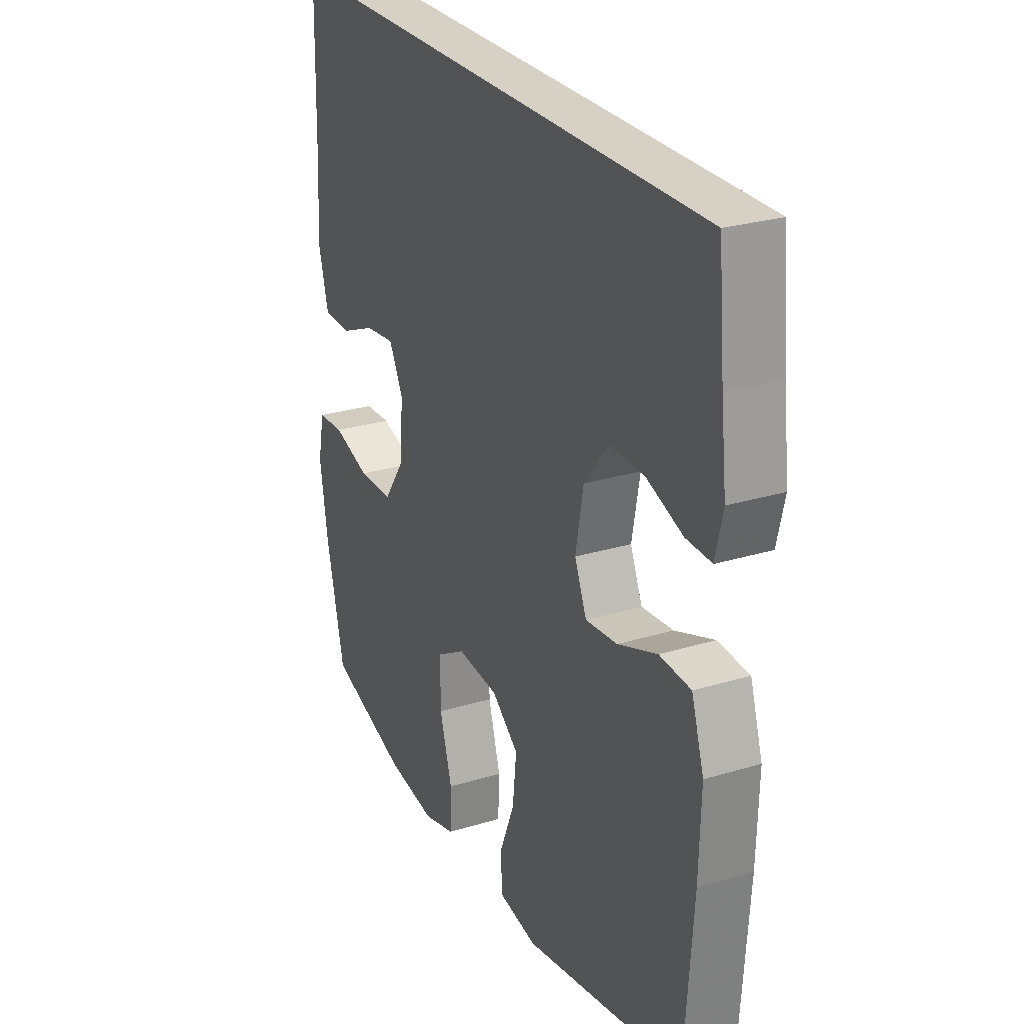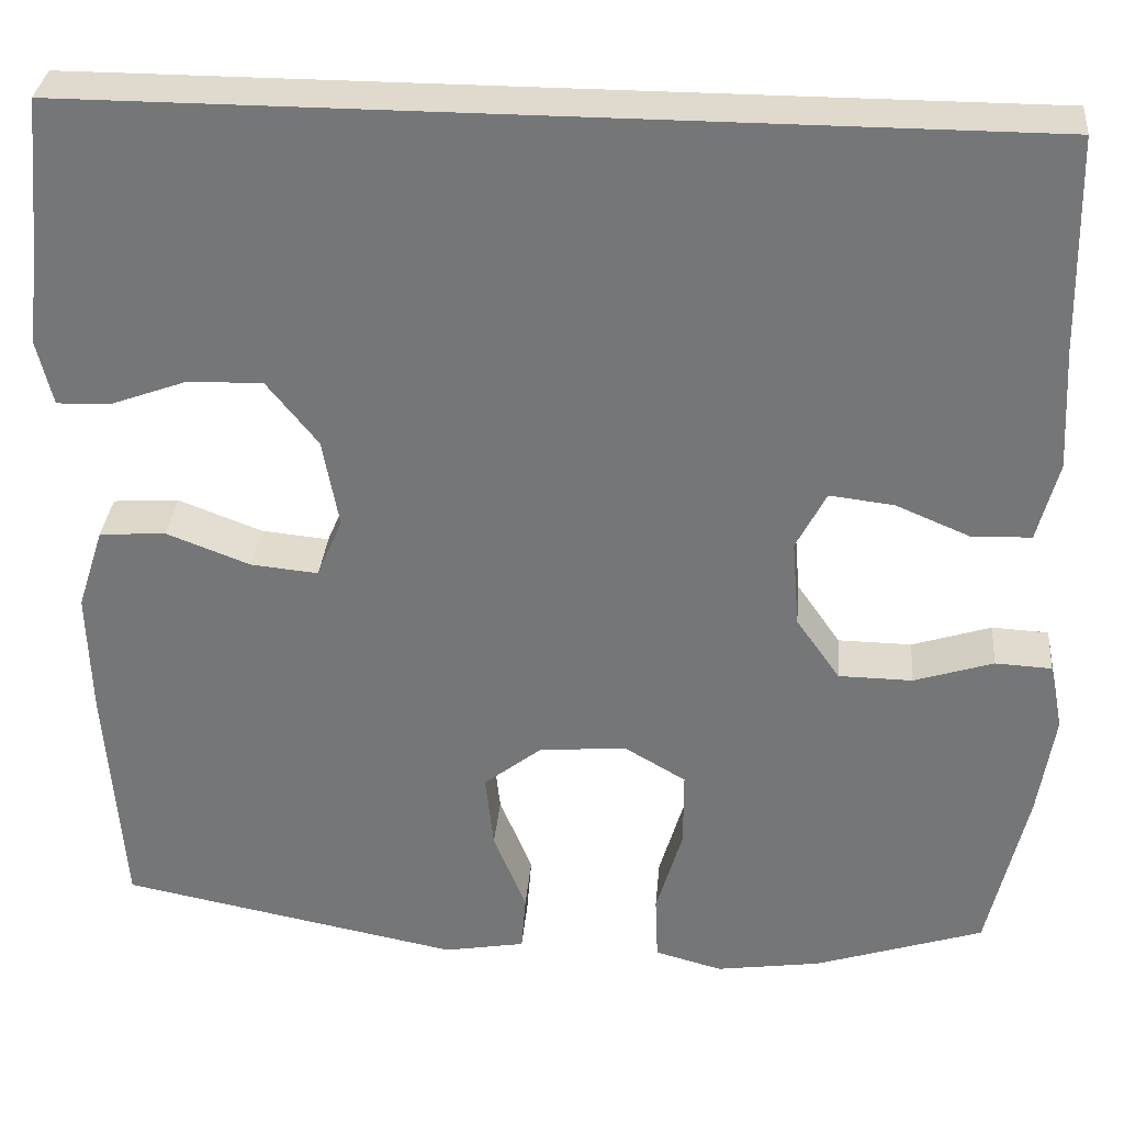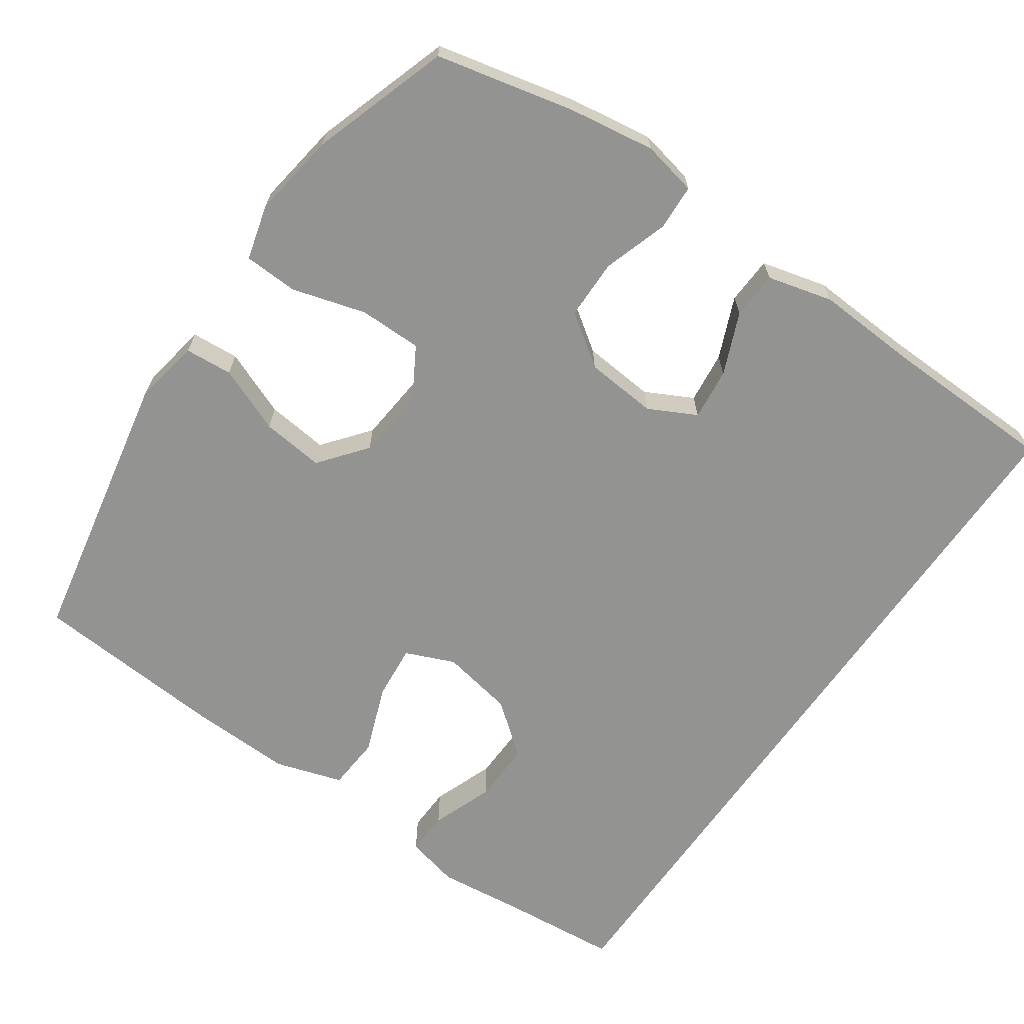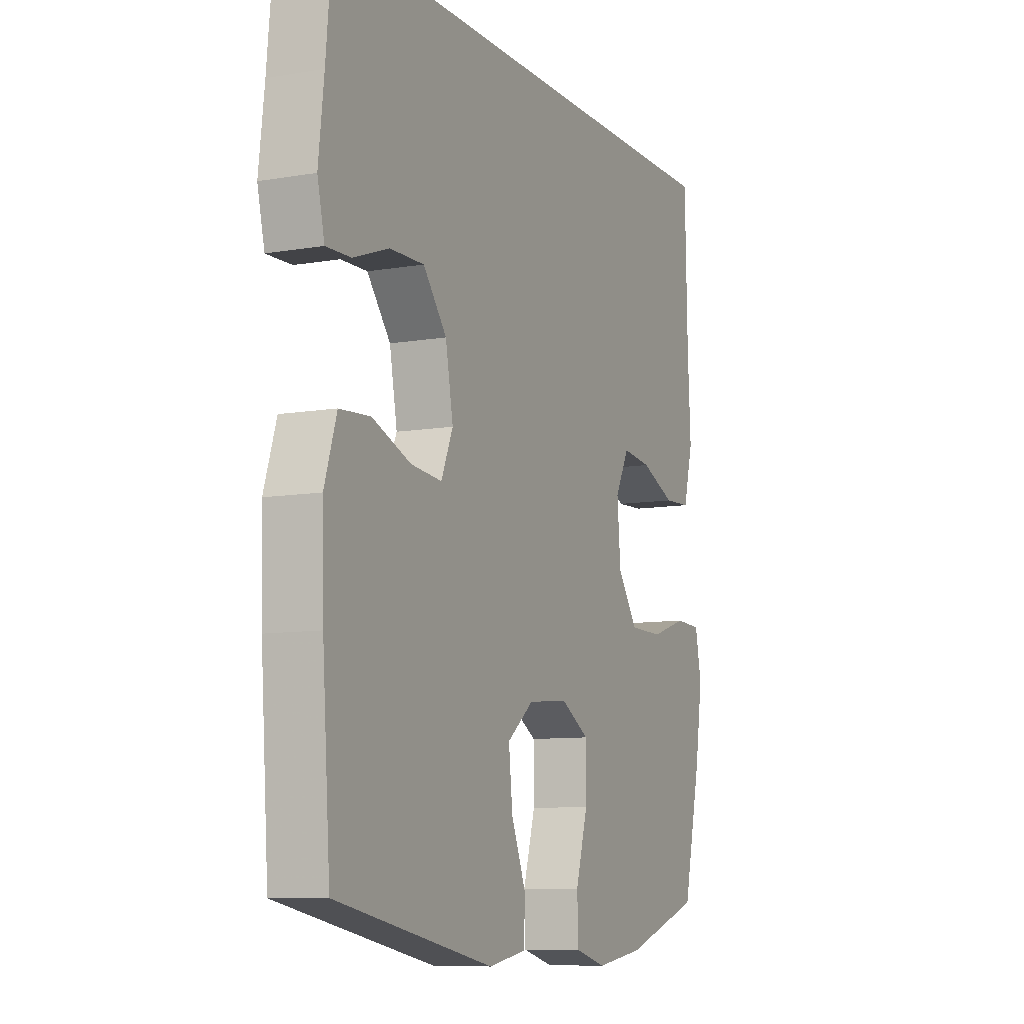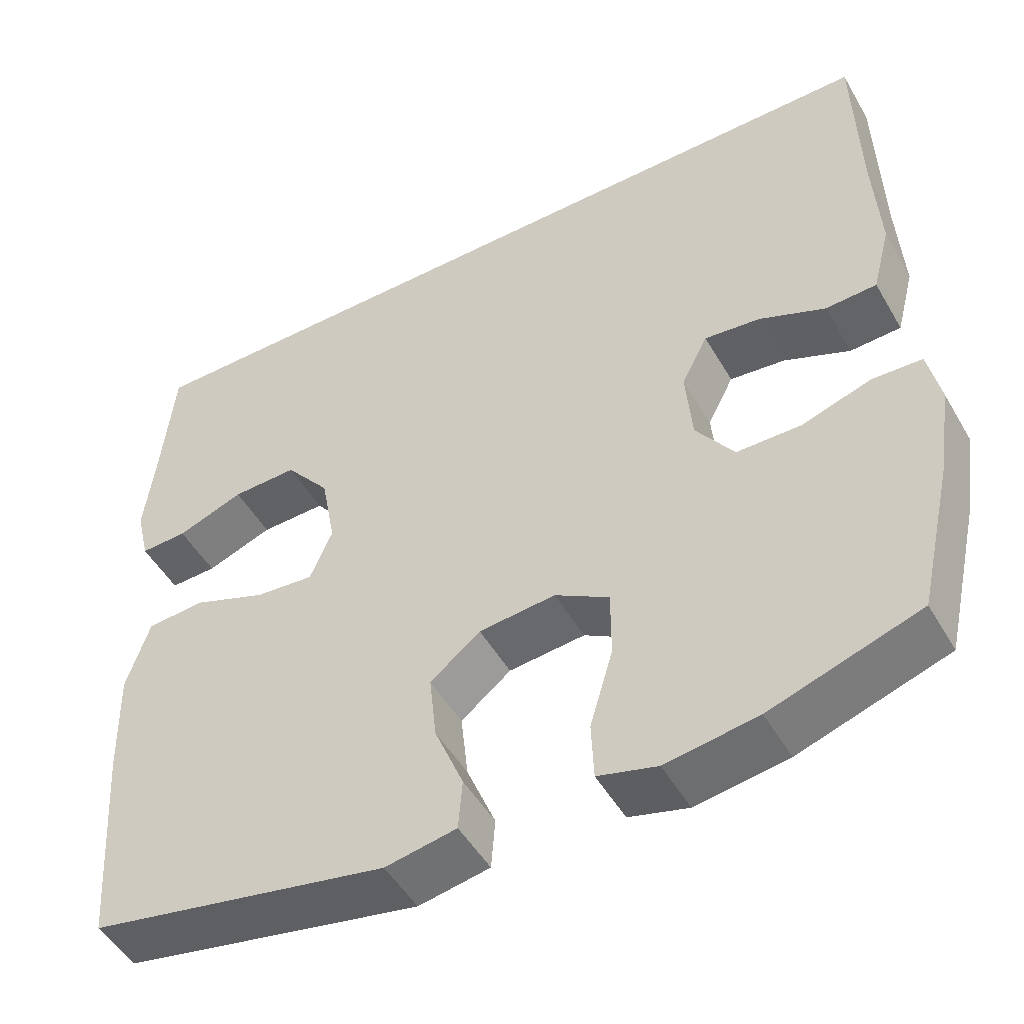
<metadata>
{"format":"obj","ext":"obj","renderer":"f3d","projection":"perspective","resolution":1024,"background":"white","views":[{"elev":26.6,"azim":64.5,"up":"+Z"},{"elev":32.6,"azim":-175.0,"up":"+Z"},{"elev":-66.7,"azim":-124.9,"up":"+Y"},{"elev":-9.2,"azim":114.5,"up":"+Z"},{"elev":-49.7,"azim":-150.8,"up":"+Z"}]}
</metadata>
<code>
v 0.5 0.07 -0.5
v 0.125 0.07 -0.573
v 0.036 0.07 -0.557
v 0.031 0.07 -0.493
v 0.067 0.07 -0.404
v 0.076 0.07 -0.32
v 0.013 0.07 -0.27
v -0.083 0.07 -0.261
v -0.151 0.07 -0.301
v -0.151 0.07 -0.386
v -0.122 0.07 -0.485
v -0.125 0.07 -0.558
v -0.199 0.07 -0.578
v -0.314 0.07 -0.561
v -0.5 0.07 -0.5
v -0.543 0.07 -0.314
v -0.561 0.07 -0.198
v -0.546 0.07 -0.124
v -0.484 0.07 -0.121
v -0.397 0.07 -0.149
v -0.316 0.07 -0.148
v -0.268 0.07 -0.079
v -0.26 0.07 0.018
v -0.293 0.07 0.082
v -0.363 0.07 0.074
v -0.446 0.07 0.039
v -0.51 0.07 0.042
v -0.533 0.07 0.13
v -0.526 0.07 0.266
v -0.521 0.07 0.5
v 0.515 0.07 0.5
v 0.53 0.07 0.339
v 0.543 0.07 0.225
v 0.526 0.07 0.153
v 0.467 0.07 0.155
v 0.383 0.07 0.186
v 0.301 0.07 0.188
v 0.245 0.07 0.118
v 0.227 0.07 0.02
v 0.255 0.07 -0.046
v 0.329 0.07 -0.039
v 0.421 0.07 -0.004
v 0.494 0.07 -0.009
v 0.523 0.07 -0.1
v 0.519 0.07 -0.238
v 0.5 0 -0.5
v 0.125 0 -0.573
v 0.036 0 -0.557
v 0.031 0 -0.493
v 0.067 0 -0.404
v 0.076 0 -0.32
v 0.013 0 -0.27
v -0.083 0 -0.261
v -0.151 0 -0.301
v -0.151 0 -0.386
v -0.122 0 -0.485
v -0.125 0 -0.558
v -0.199 0 -0.578
v -0.314 0 -0.561
v -0.5 0 -0.5
v -0.543 0 -0.314
v -0.561 0 -0.198
v -0.546 0 -0.124
v -0.484 0 -0.121
v -0.397 0 -0.149
v -0.316 0 -0.148
v -0.268 0 -0.079
v -0.26 0 0.018
v -0.293 0 0.082
v -0.363 0 0.074
v -0.446 0 0.039
v -0.51 0 0.042
v -0.533 0 0.13
v -0.526 0 0.266
v -0.521 0 0.5
v 0.515 0 0.5
v 0.53 0 0.339
v 0.543 0 0.225
v 0.526 0 0.153
v 0.467 0 0.155
v 0.383 0 0.186
v 0.301 0 0.188
v 0.245 0 0.118
v 0.227 0 0.02
v 0.255 0 -0.046
v 0.329 0 -0.039
v 0.421 0 -0.004
v 0.494 0 -0.009
v 0.523 0 -0.1
v 0.519 0 -0.238
f 3 4 5
f 2 3 5
f 1 2 5
f 45 1 5
f 44 45 5
f 43 44 5
f 42 43 5
f 41 42 5
f 40 41 5 6
f 39 40 6 7
f 38 39 7 8
f 37 38 8 9
f 34 35 36
f 33 34 36
f 32 33 36
f 32 36 37
f 31 32 37
f 30 31 37
f 29 30 37
f 27 28 29
f 26 27 29
f 25 26 29
f 24 25 29 37
f 23 24 37
f 22 23 37 9
f 18 19 20
f 17 18 20
f 16 17 20
f 15 16 20
f 14 15 20
f 13 14 20
f 12 13 20
f 11 12 20
f 10 11 20
f 10 20 21
f 9 10 21 22
f 50 49 48
f 50 48 47
f 50 47 46
f 50 46 90
f 50 90 89
f 50 89 88
f 50 88 87
f 50 87 86
f 51 50 86 85
f 52 51 85 84
f 53 52 84 83
f 54 53 83 82
f 81 80 79
f 81 79 78
f 81 78 77
f 82 81 77
f 82 77 76
f 82 76 75
f 82 75 74
f 74 73 72
f 74 72 71
f 74 71 70
f 82 74 70 69
f 82 69 68
f 54 82 68 67
f 65 64 63
f 65 63 62
f 65 62 61
f 65 61 60
f 65 60 59
f 65 59 58
f 65 58 57
f 65 57 56
f 65 56 55
f 66 65 55
f 67 66 55 54
f 1 46 47 2
f 2 47 48 3
f 3 48 49 4
f 4 49 50 5
f 5 50 51 6
f 6 51 52 7
f 7 52 53 8
f 8 53 54 9
f 9 54 55 10
f 10 55 56 11
f 11 56 57 12
f 12 57 58 13
f 13 58 59 14
f 14 59 60 15
f 15 60 61 16
f 16 61 62 17
f 17 62 63 18
f 18 63 64 19
f 19 64 65 20
f 20 65 66 21
f 21 66 67 22
f 22 67 68 23
f 23 68 69 24
f 24 69 70 25
f 25 70 71 26
f 26 71 72 27
f 27 72 73 28
f 28 73 74 29
f 29 74 75 30
f 30 75 76 31
f 31 76 77 32
f 32 77 78 33
f 33 78 79 34
f 34 79 80 35
f 35 80 81 36
f 36 81 82 37
f 37 82 83 38
f 38 83 84 39
f 39 84 85 40
f 40 85 86 41
f 41 86 87 42
f 42 87 88 43
f 43 88 89 44
f 44 89 90 45
f 45 90 46 1

</code>
